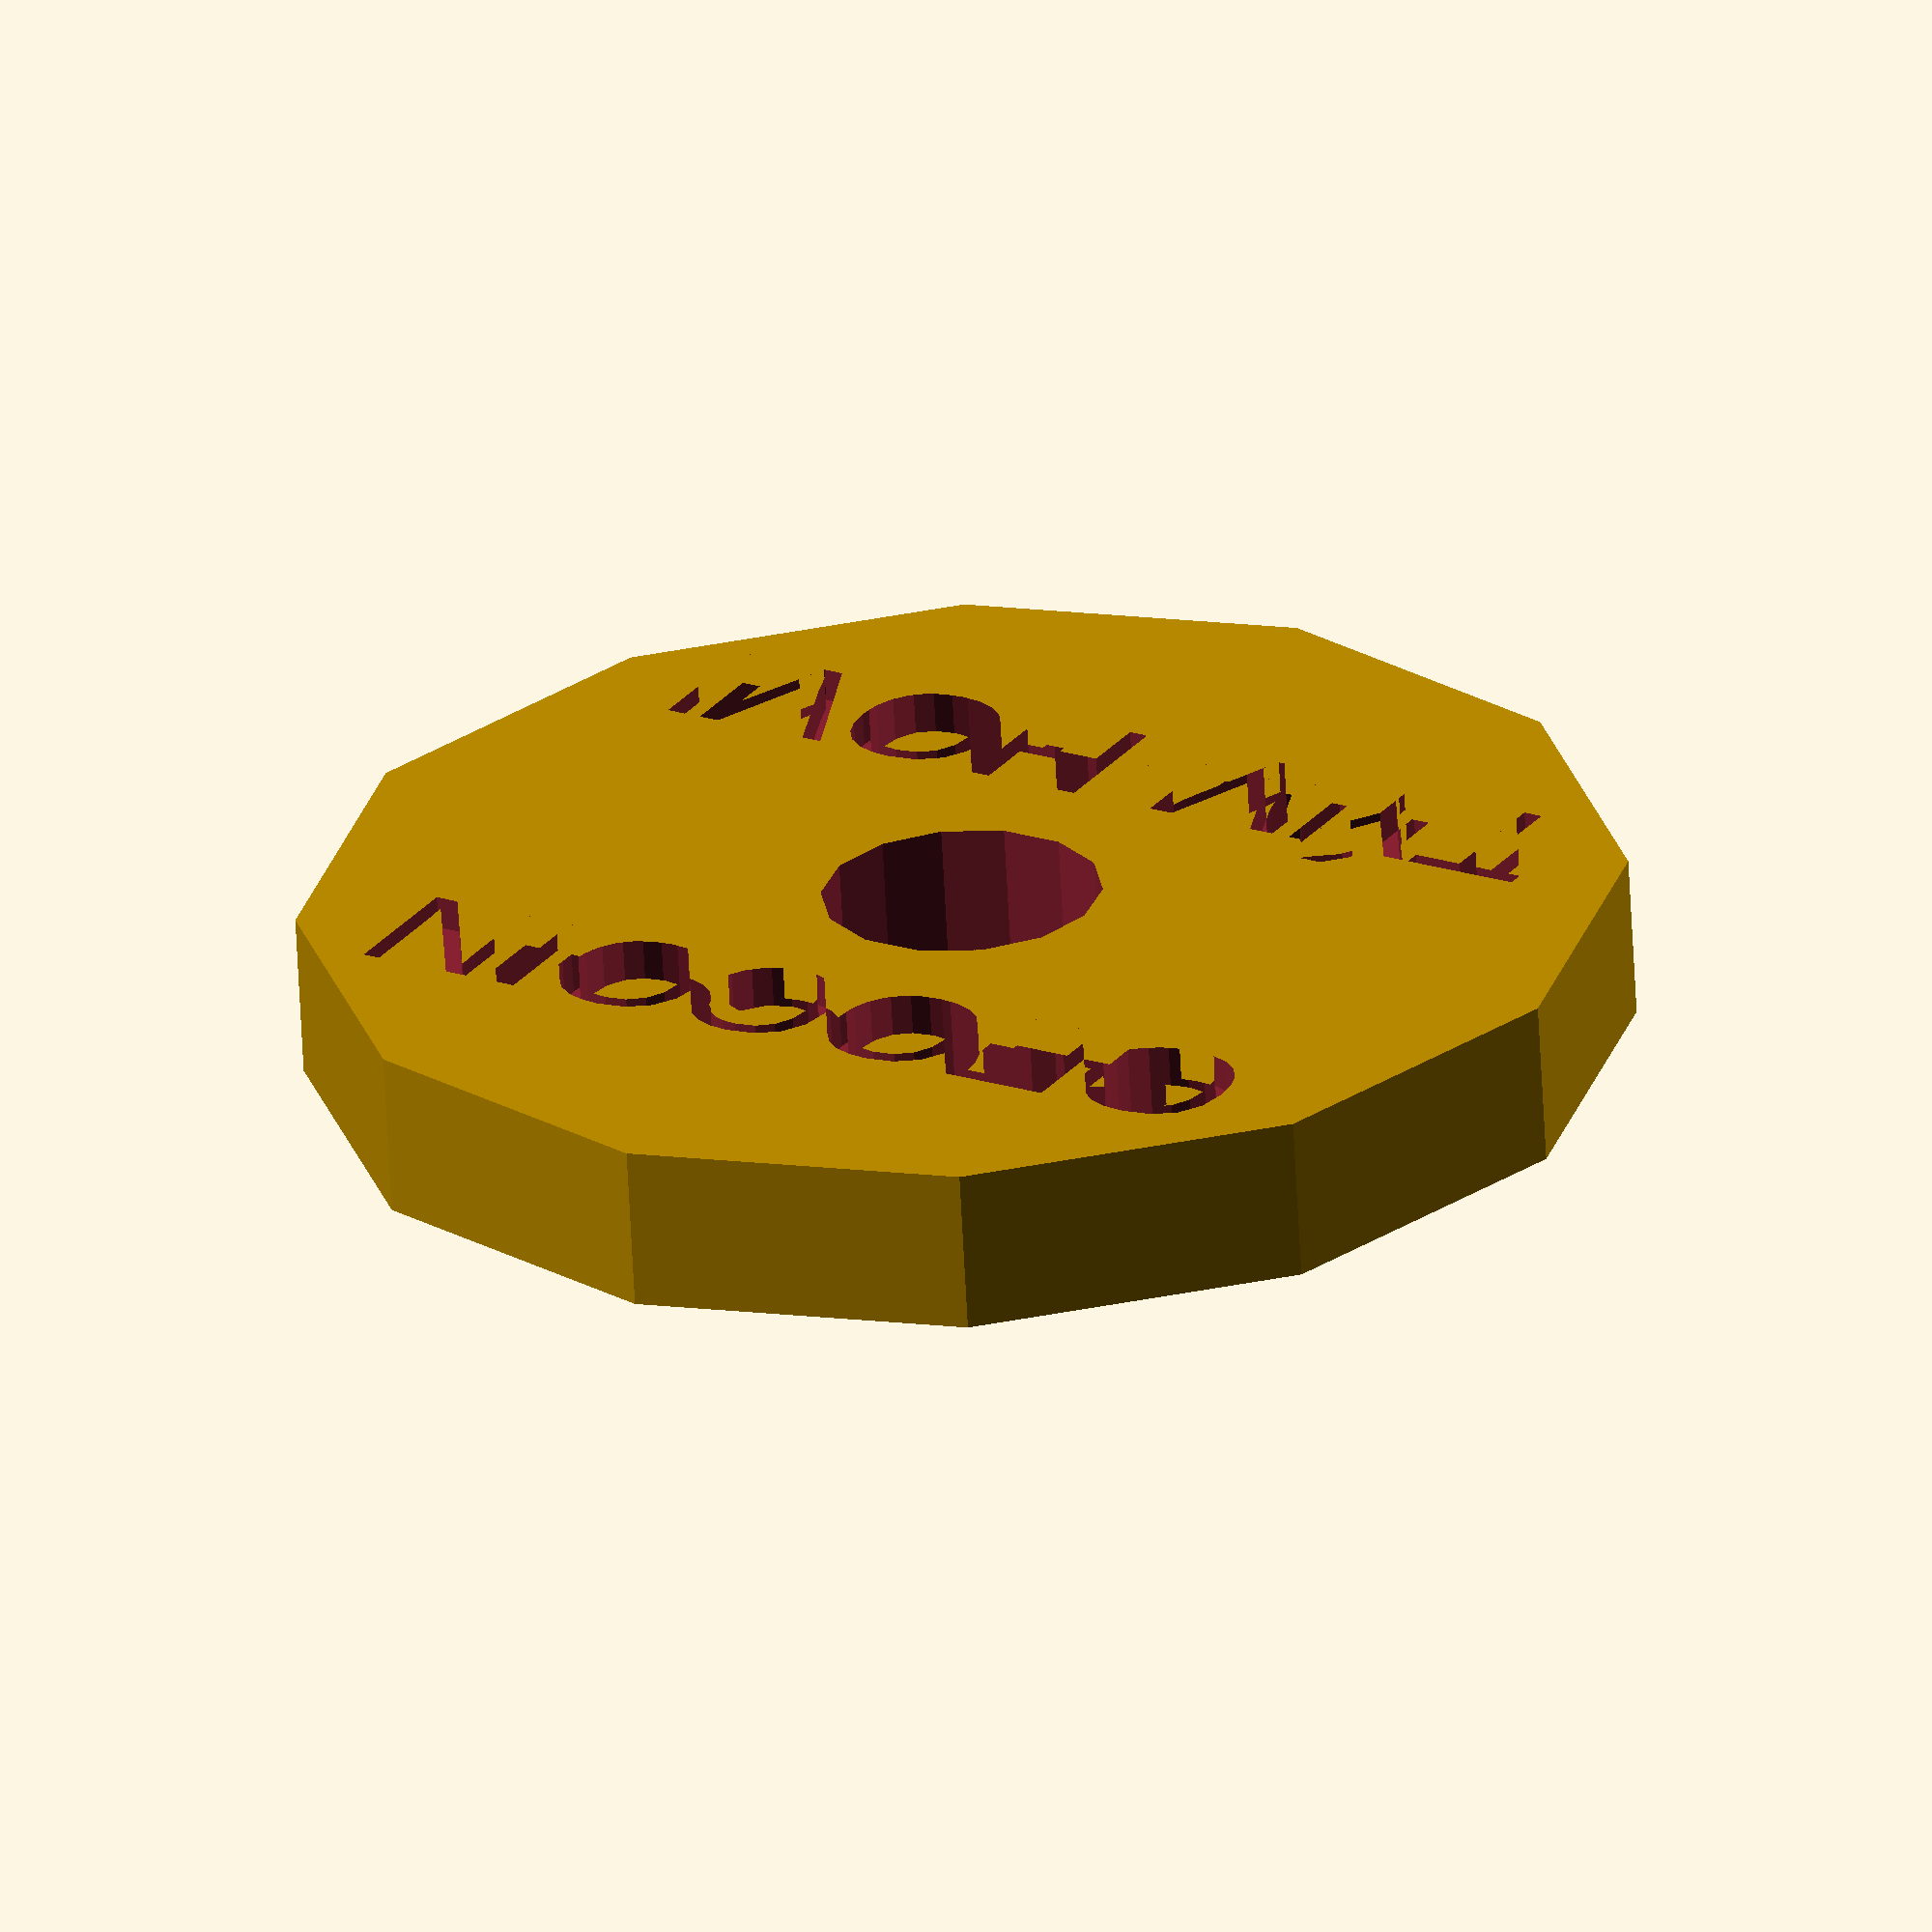
<openscad>
 vyska = 5;
polomerdira = 4.25;
pocet_sten = 12;
polomer=20;
velikost_pisma_nahore=8;
velikost_pisma_dole=8;
hloubka_pisma=1;
 
scale = 0.5;
font_scale = 20/35;
 
 
 difference() {
     cylinder(vyska,polomer,polomer,$fn=pocet_sten);
     translate([0,0,vyska * -0.5]) cylinder(h=vyska * 2, r=polomerdira);
     translate([0,0,vyska - hloubka_pisma]) linear_extrude(height = vyska * 2) {
       translate([0, 9, 0]) text(text = "GEOCOIN", size = velikost_pisma_nahore* font_scale, halign="center", valign="center");
     }
     translate([0,0,vyska - hloubka_pisma]) linear_extrude(height = vyska * 2) {
       translate([0, -9, 0]) text(text = "TÝM HOVI", size = velikost_pisma_dole* font_scale, halign="center", valign="center");
         

     }
    translate([0,-7,-1]) linear_extrude(height = hloubka_pisma + 1) {
        rotate([180,0, 180]) text(text = "KASÁRNA", size = 5.5 * font_scale, halign="center", valign="center");
    }
    translate([0,-12,-1]) linear_extrude(height = hloubka_pisma + 1) {
        rotate([180,0, 180]) text(text = "HAMRNÍKY", size = 6.2* font_scale, halign="center", valign="center");
    }
    translate([0,8,-1]) linear_extrude(height = hloubka_pisma + 1) {
        rotate([180,0, 180]) text(text = "ZÓNA KLIDU", size = 7 * font_scale, halign="center", valign="center");
    }
 }
 

 

    

 



</openscad>
<views>
elev=64.6 azim=210.2 roll=2.9 proj=o view=wireframe
</views>
